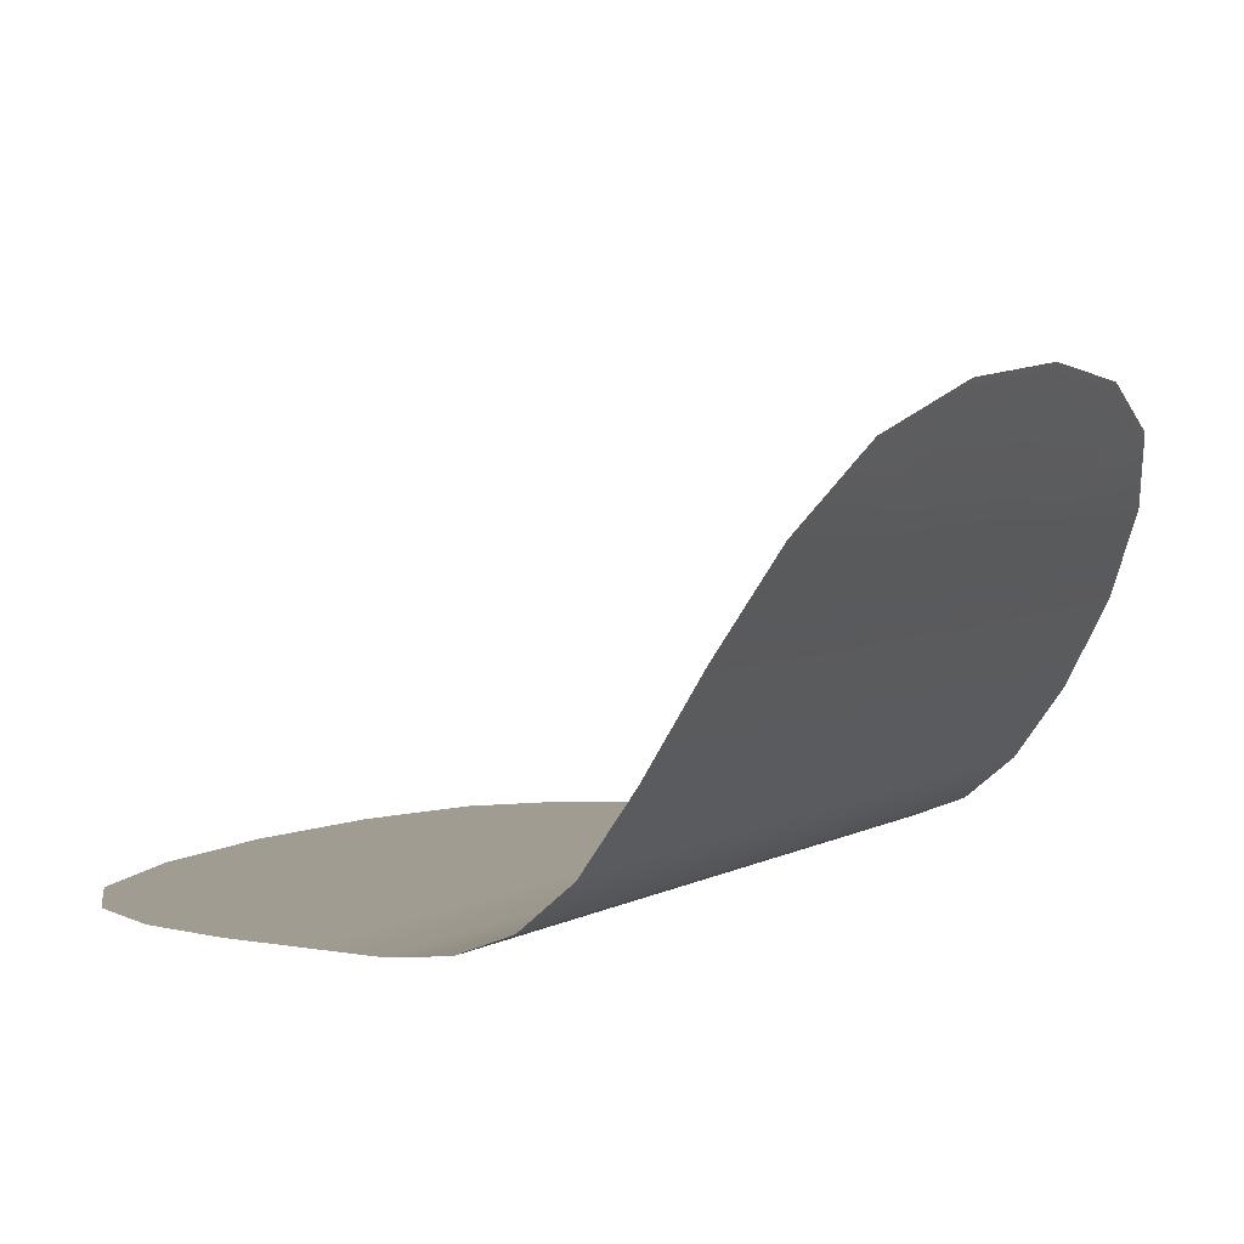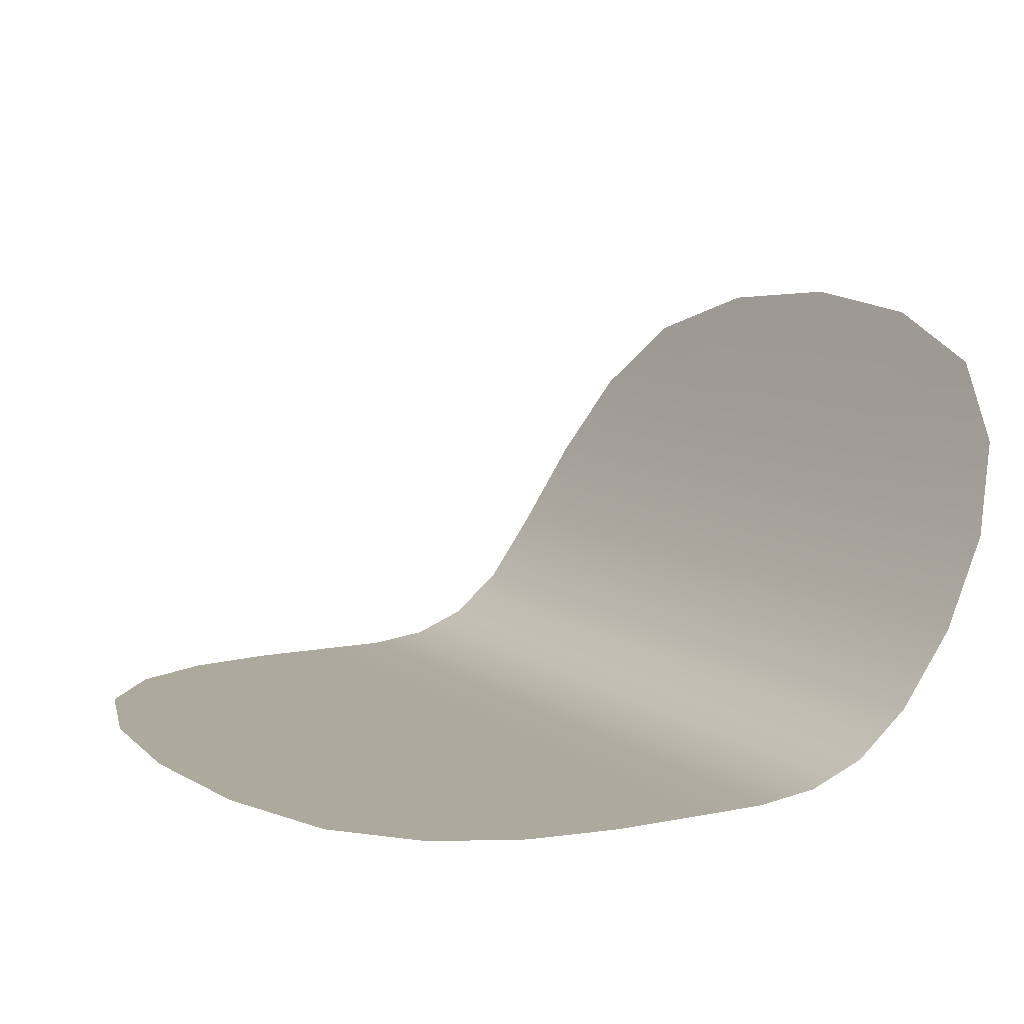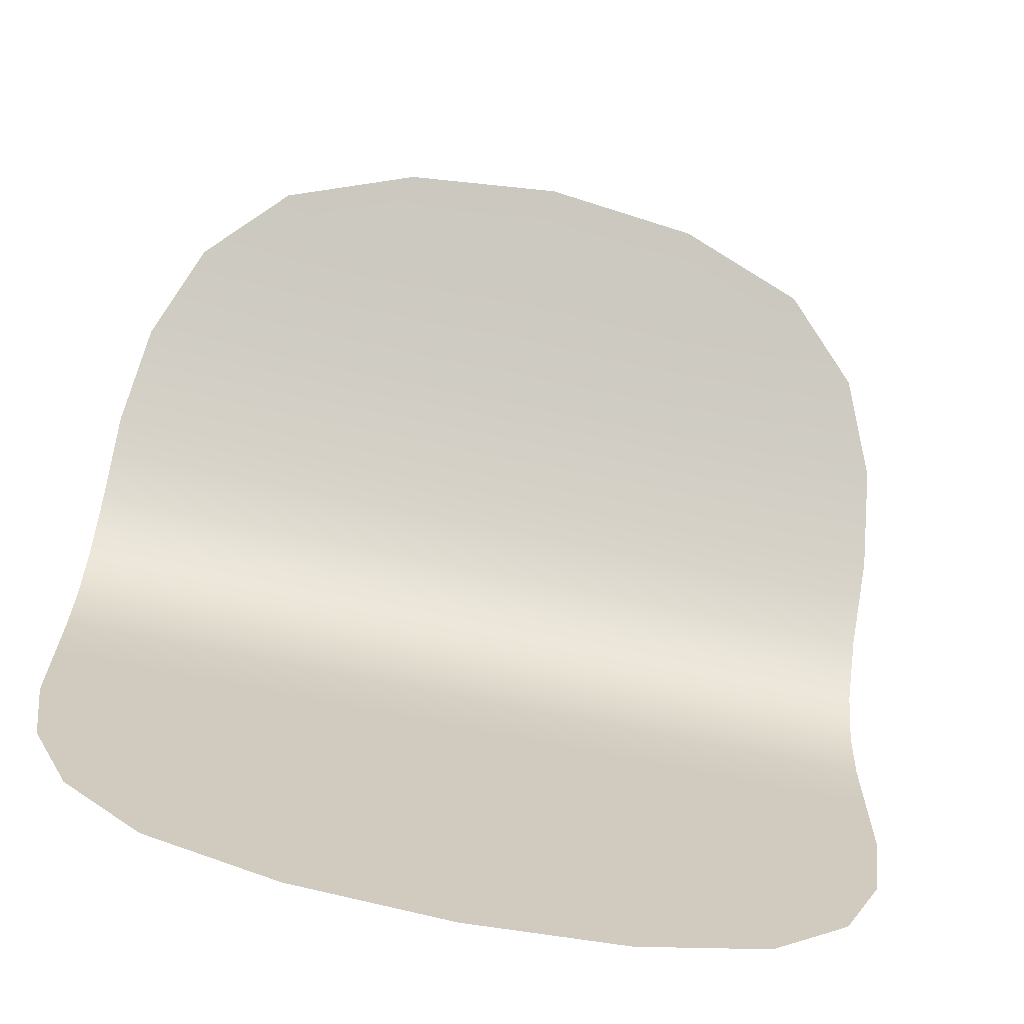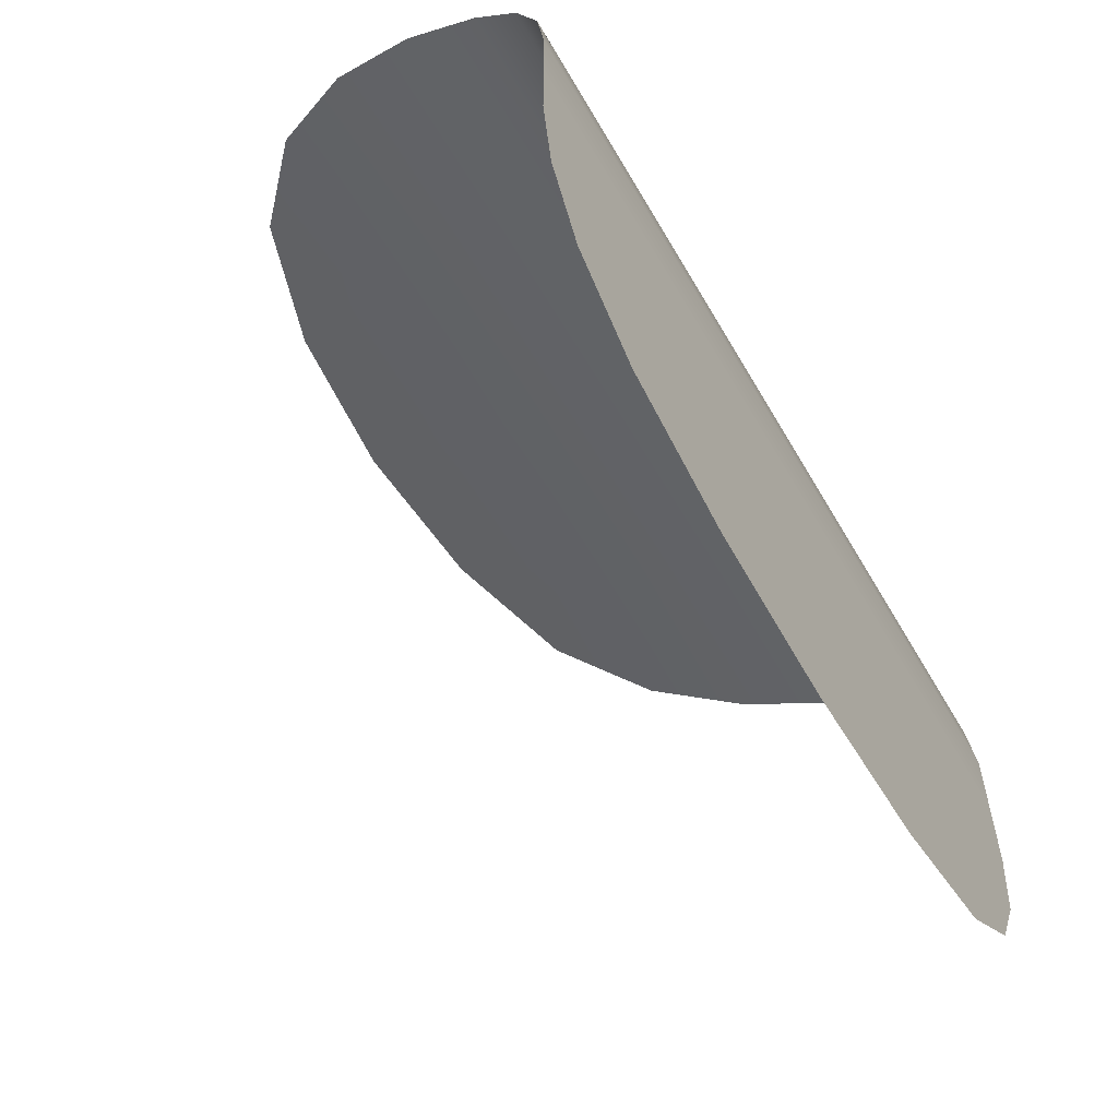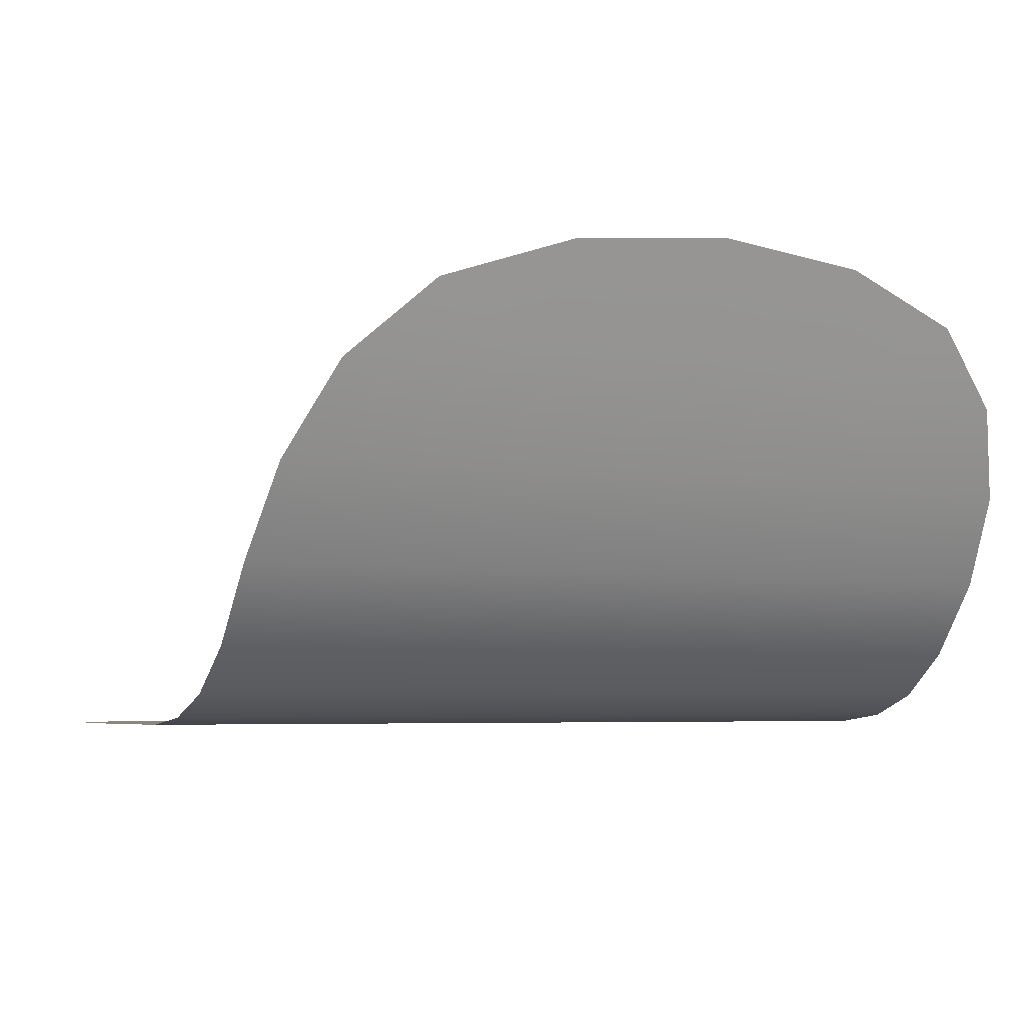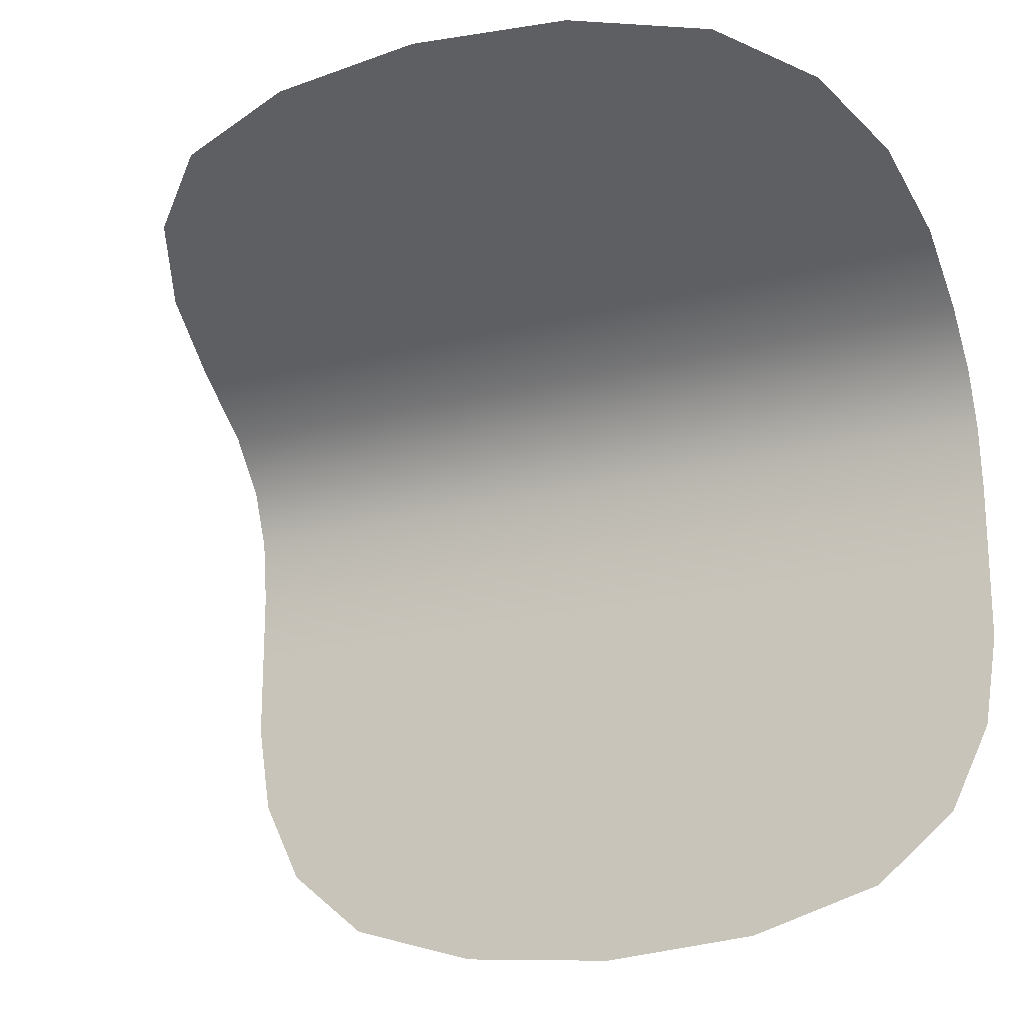
<metadata>
{"format":"obj","ext":"obj","renderer":"f3d","projection":"perspective","resolution":1024,"background":"white","views":[{"elev":4.3,"azim":120.3,"up":"+Z"},{"elev":8.8,"azim":60.9,"up":"+Z"},{"elev":-68.4,"azim":-11.9,"up":"+Y"},{"elev":-60.3,"azim":120.0,"up":"+Y"},{"elev":-4.8,"azim":150.7,"up":"+Z"},{"elev":-20.3,"azim":25.2,"up":"+Y"}]}
</metadata>
<code>
v 0 3.507 2.69
v 0 2.93 1.643
v 2.271 3.497 2.67
v 0 4.065 3.861
v -2.271 3.497 2.67
v -2.344 2.93 1.643
v 2.344 2.93 1.643
v 2.051 4.029 3.779
v -2.051 4.029 3.779
v 0 -2.362 0
v 0 -3.443 0
v 2.271 -2.344 0
v 0 -1.318 0
v -2.271 -2.344 0
v -2.051 -3.369 0
v 2.051 -3.369 0
v 2.344 -1.318 0
v -2.344 -1.318 0
v 0 1.135 0.08214
v 0 0.4395 0
v 2.344 1.135 0.08214
v 0 1.758 0.3286
v -2.344 1.135 0.08214
v -2.344 0.4395 0
v 2.344 0.4395 0
v 2.344 1.758 0.3286
v -2.344 1.758 0.3286
v -4.688 -1.318 0
v -4.541 -2.307 0
v -4.102 -3.223 0
v -1.758 -4.395 0
v 0 -4.541 0
v 1.758 -4.395 0
v 4.688 2.93 1.643
v 4.541 3.479 2.629
v 4.102 3.955 3.614
v 1.758 4.541 4.929
v 0 4.614 5.093
v -1.758 4.541 4.929
v -4.688 2.93 1.643
v -4.541 3.479 2.629
v -4.102 3.955 3.614
v 4.688 -1.318 0
v 4.541 -2.307 0
v 4.102 -3.223 0
v 2.344 -0.3662 0
v 0 -0.3662 0
v -2.344 -0.3662 0
v 4.688 1.758 0.3286
v 4.688 1.135 0.08214
v 4.688 0.4395 0
v -4.688 1.758 0.3286
v -4.688 1.135 0.08214
v -4.688 0.4395 0
v 2.344 2.344 0.8214
v 0 2.344 0.8214
v -2.344 2.344 0.8214
v -3.223 -3.955 0
v 3.223 -3.955 0
v -3.223 4.322 4.436
v 3.223 4.322 4.436
v -4.688 -0.3662 0
v 4.688 -0.3662 0
v 4.688 2.344 0.8214
v -4.688 2.344 0.8214
o part_0
f 1 5 6 2
f 2 6 57 56
f 5 41 40 6
f 6 40 65 57
f 1 2 7 3
f 3 7 34 35
f 2 56 55 7
f 7 55 64 34
f 1 3 8 4
f 4 8 37 38
f 3 35 36 8
f 8 36 61 37
f 1 4 9 5
f 5 9 42 41
f 4 38 39 9
f 9 39 60 42
f 10 14 15 11
f 11 15 31 32
f 14 29 30 15
f 15 30 58 31
f 10 11 16 12
f 12 16 45 44
f 11 32 33 16
f 16 33 59 45
f 10 12 17 13
f 13 17 46 47
f 12 44 43 17
f 17 43 63 46
f 10 13 18 14
f 14 18 28 29
f 13 47 48 18
f 18 48 62 28
f 19 23 24 20
f 20 24 48 47
f 23 53 54 24
f 24 54 62 48
f 19 20 25 21
f 21 25 51 50
f 20 47 46 25
f 25 46 63 51
f 19 21 26 22
f 22 26 55 56
f 21 50 49 26
f 26 49 64 55
f 19 22 27 23
f 23 27 52 53
f 22 56 57 27
f 27 57 65 52

</code>
